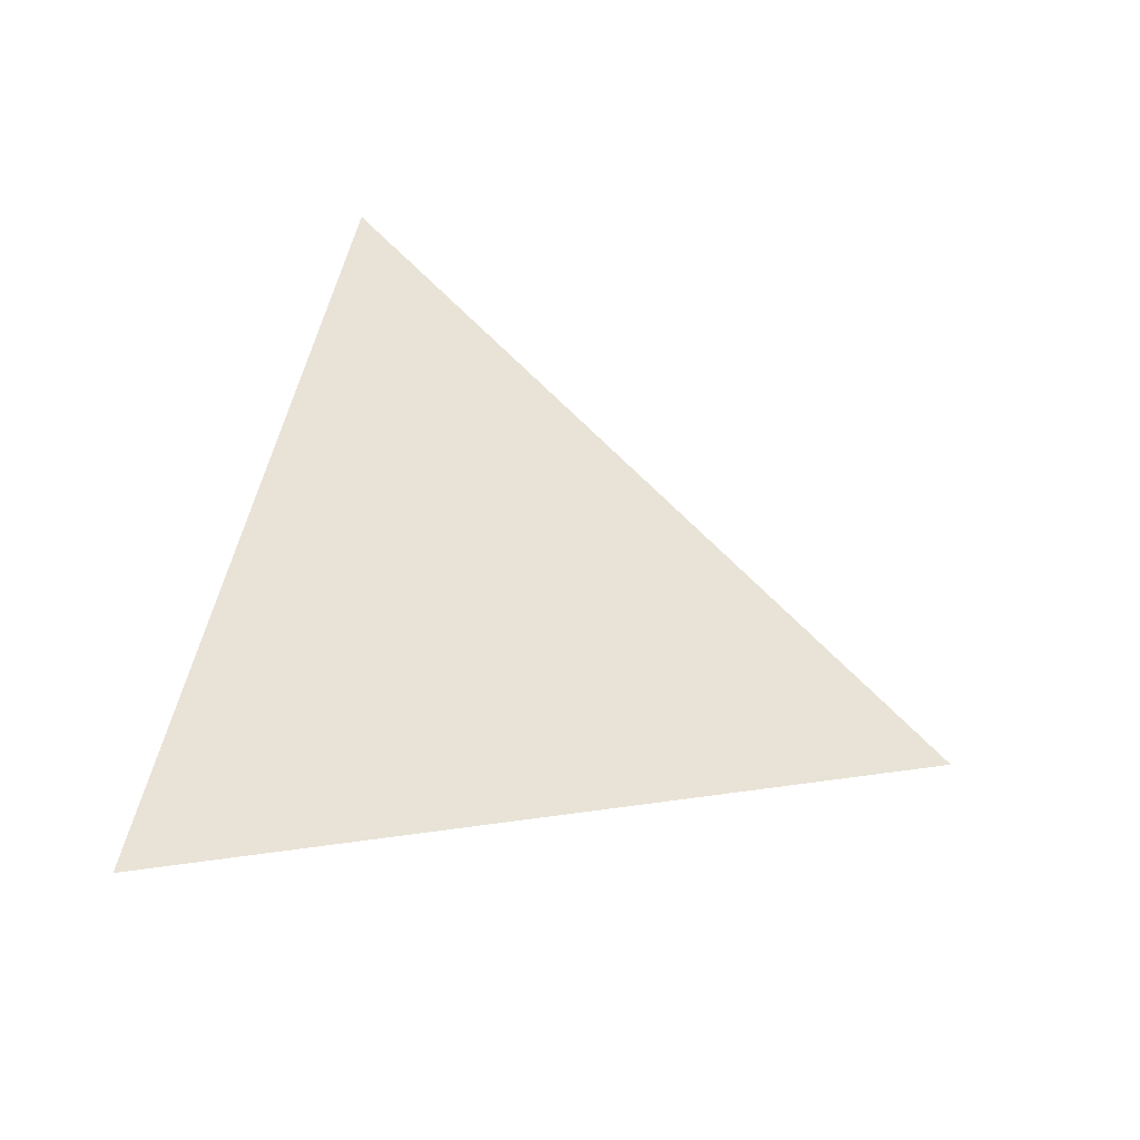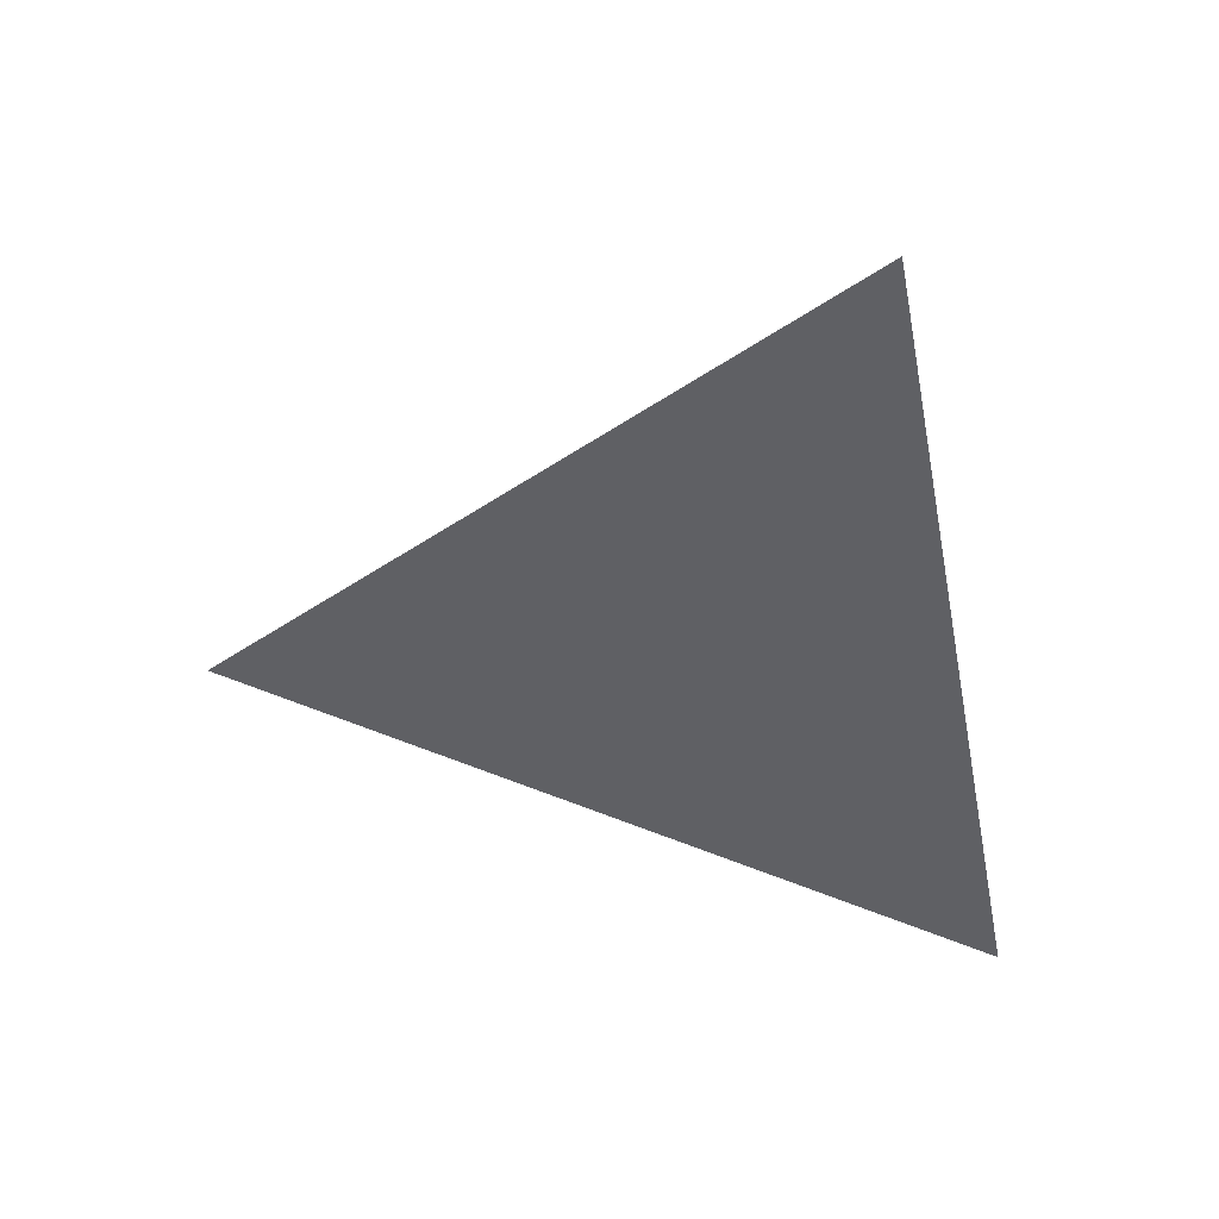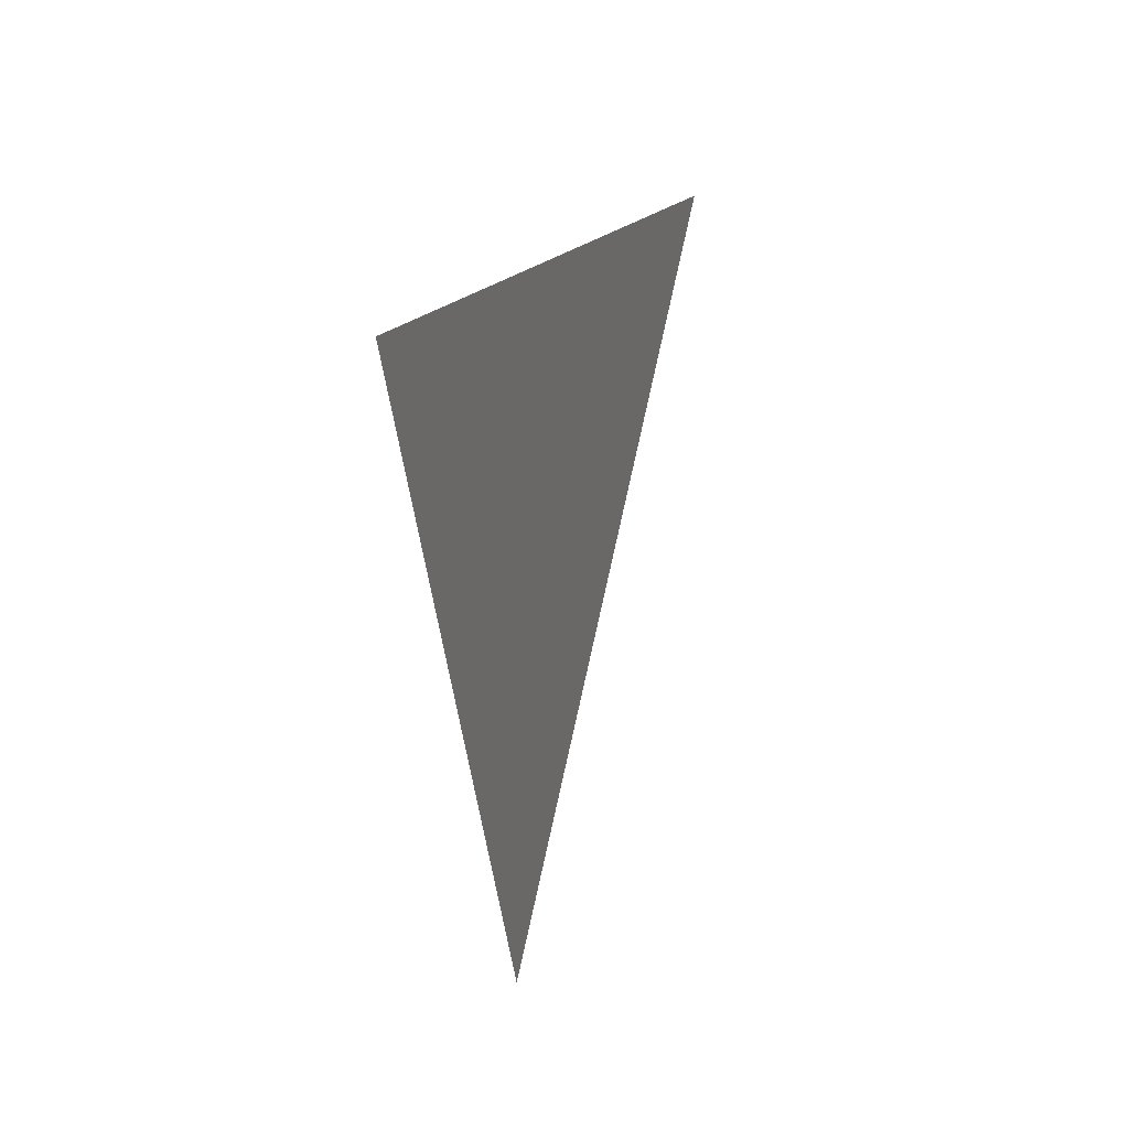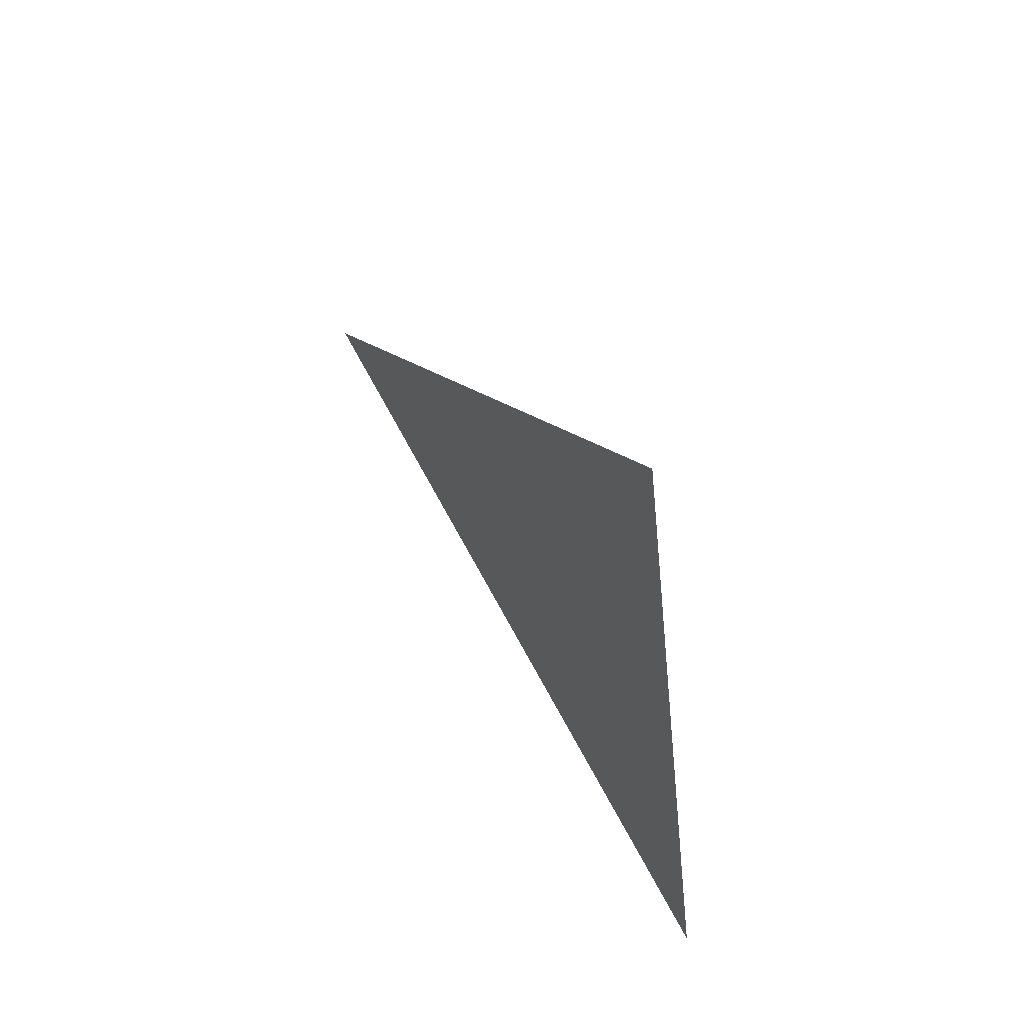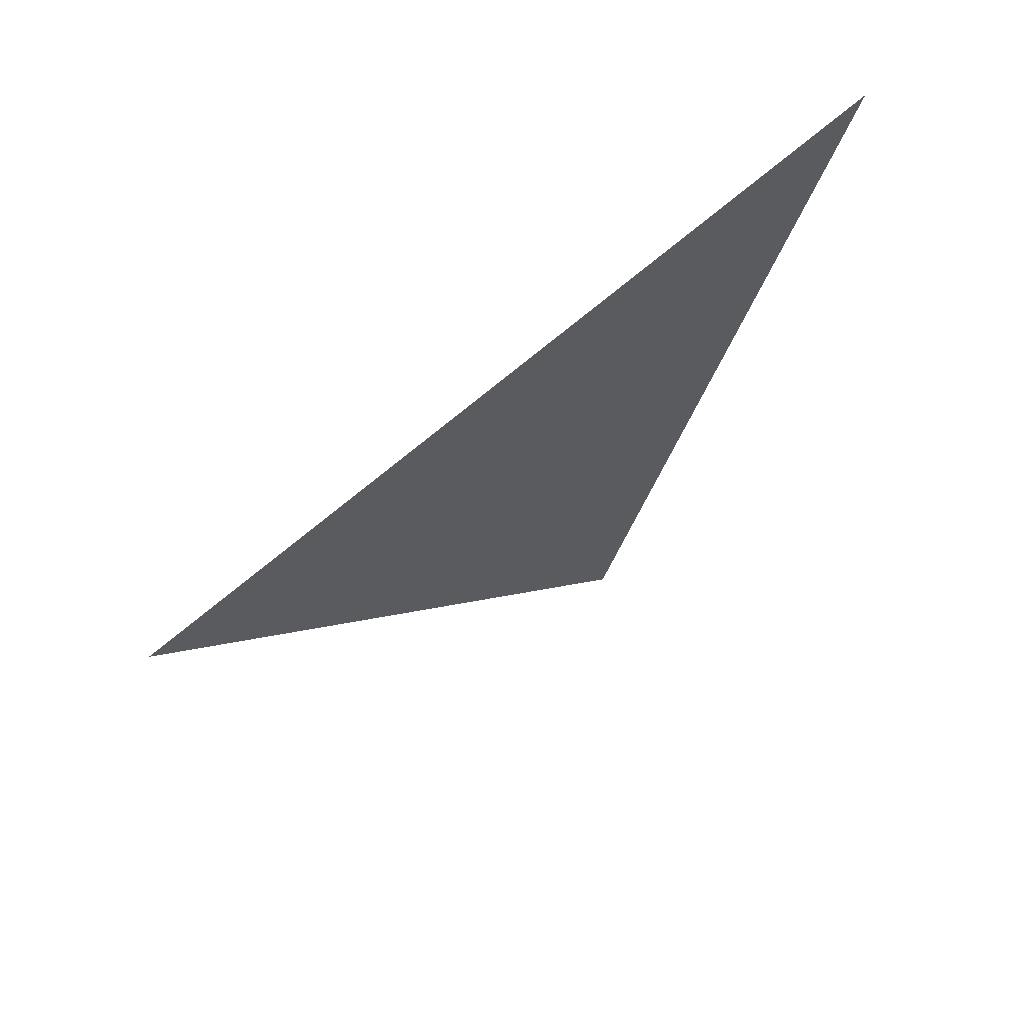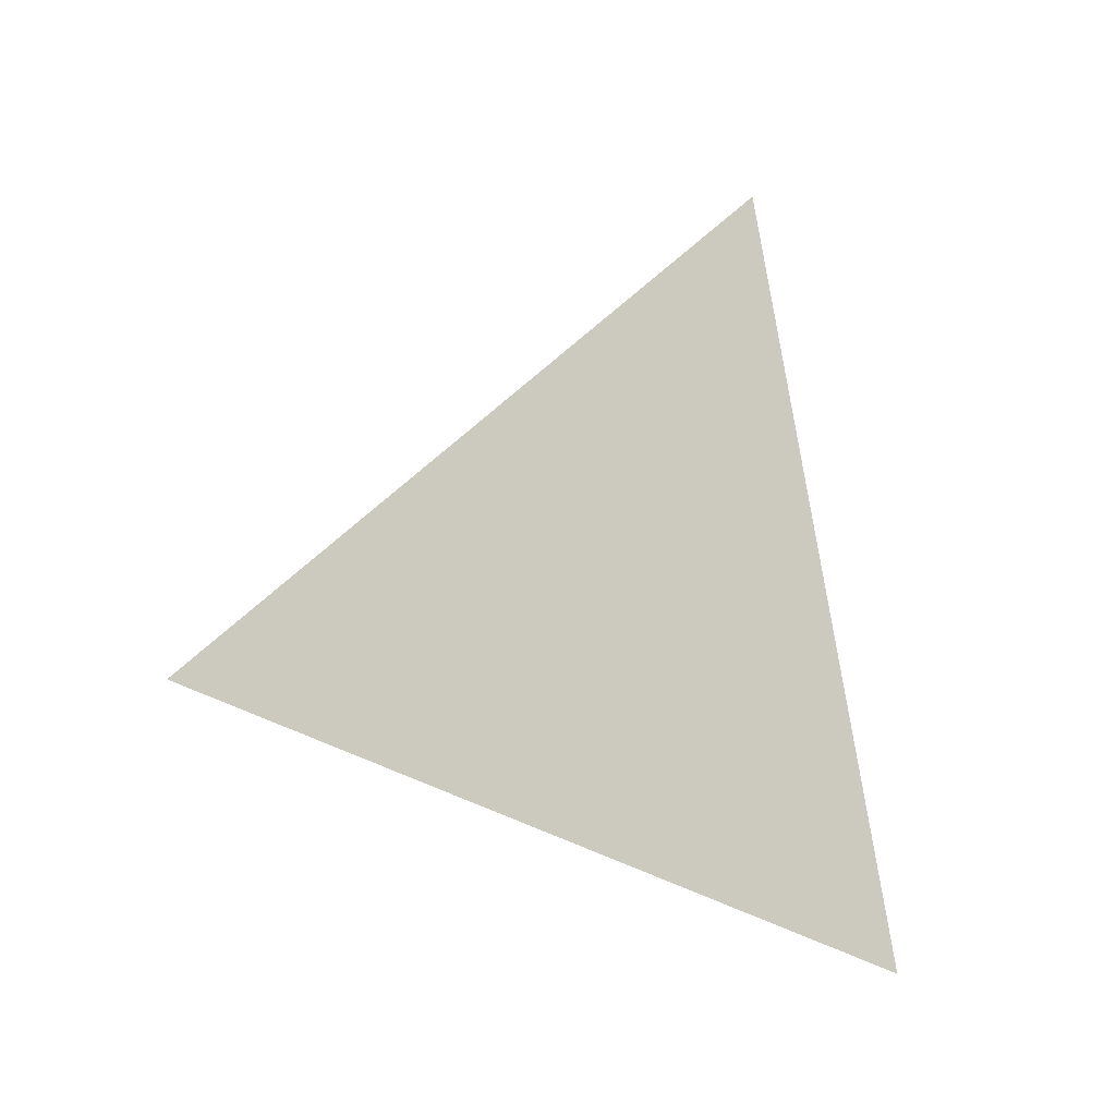
<metadata>
{"format":"obj","ext":"obj","renderer":"f3d","projection":"perspective","resolution":1024,"background":"white","views":[{"elev":-37.2,"azim":-109.2,"up":"+Z"},{"elev":42.2,"azim":99.8,"up":"+Z"},{"elev":28.3,"azim":-160.5,"up":"+Y"},{"elev":59.4,"azim":148.8,"up":"+Z"},{"elev":66.0,"azim":53.0,"up":"+Y"},{"elev":-9.5,"azim":63.4,"up":"+Z"}]}
</metadata>
<code>
v 1.246 3.379 1.002
v 1.246 3.362 1.087
v 1.246 3.297 1.03
g group_112_105553124547072
f 1 2 3

</code>
